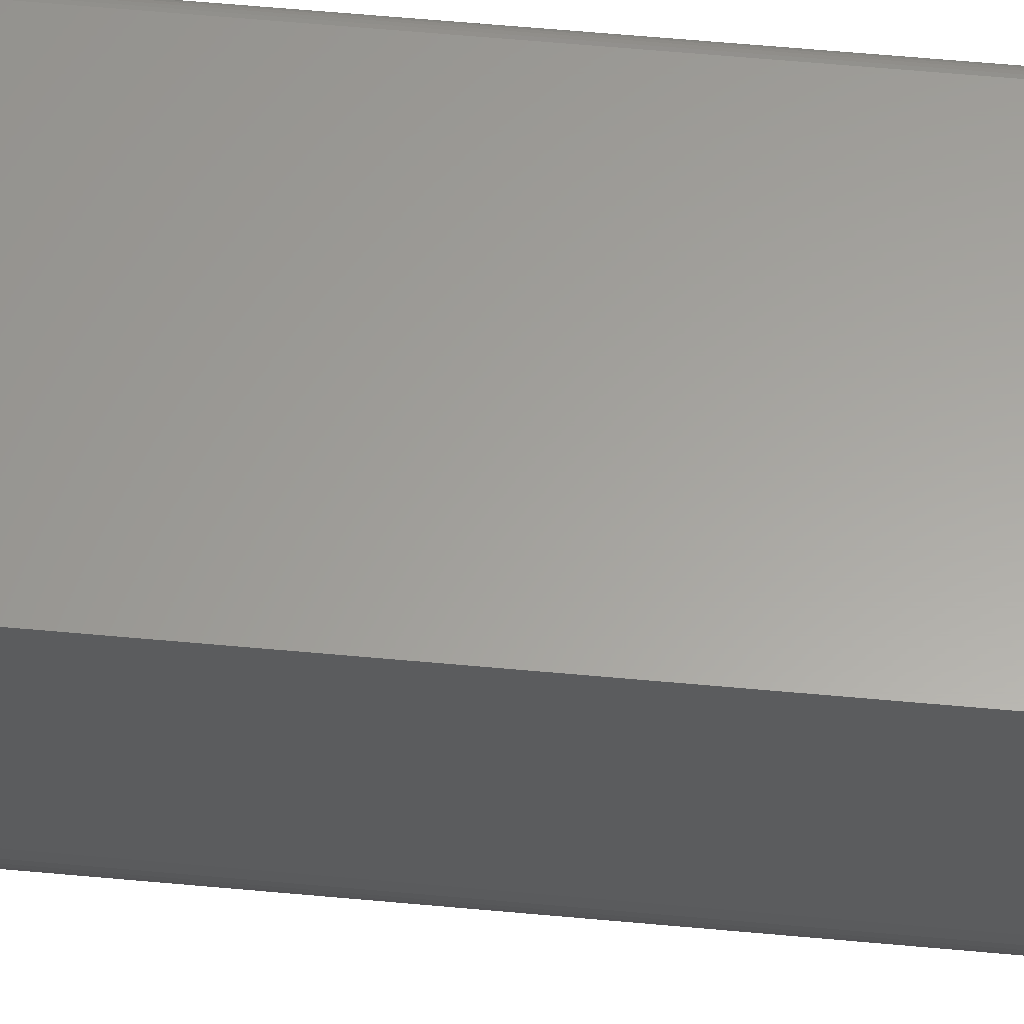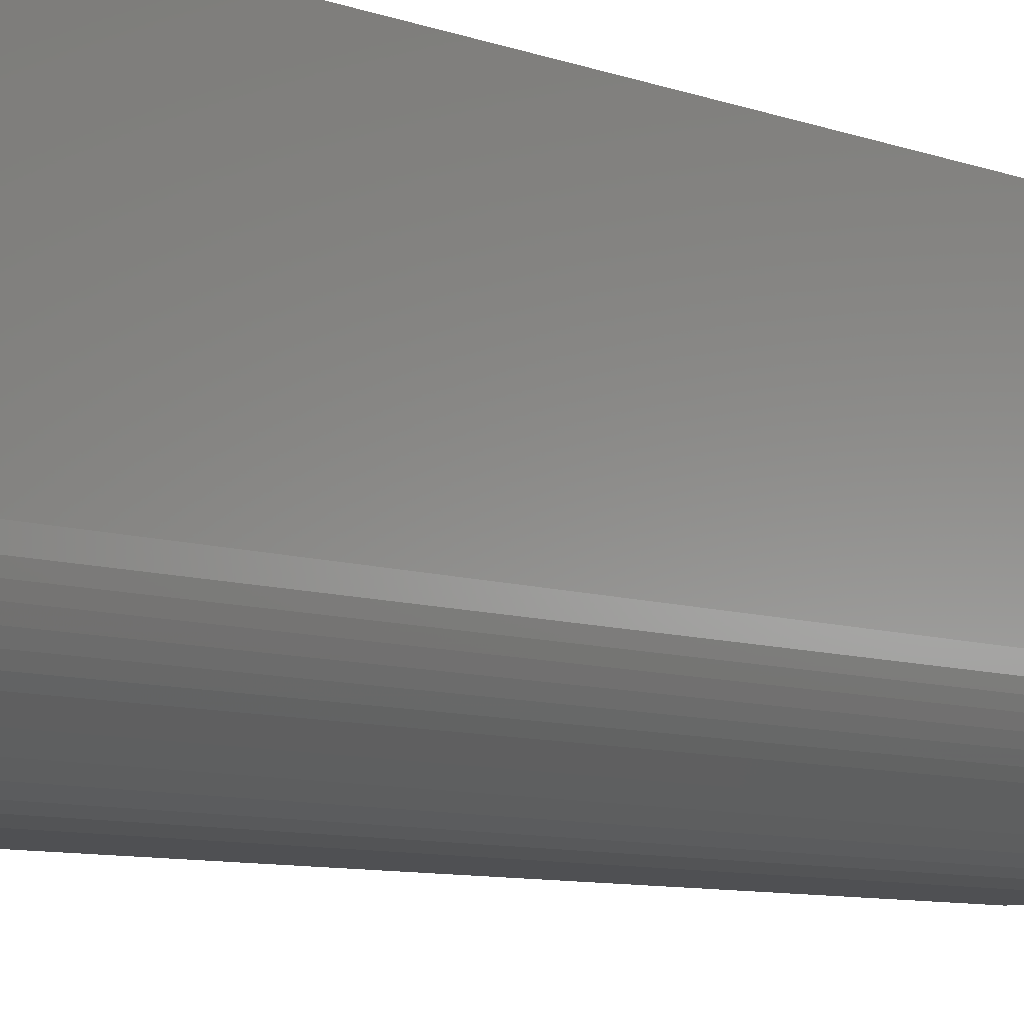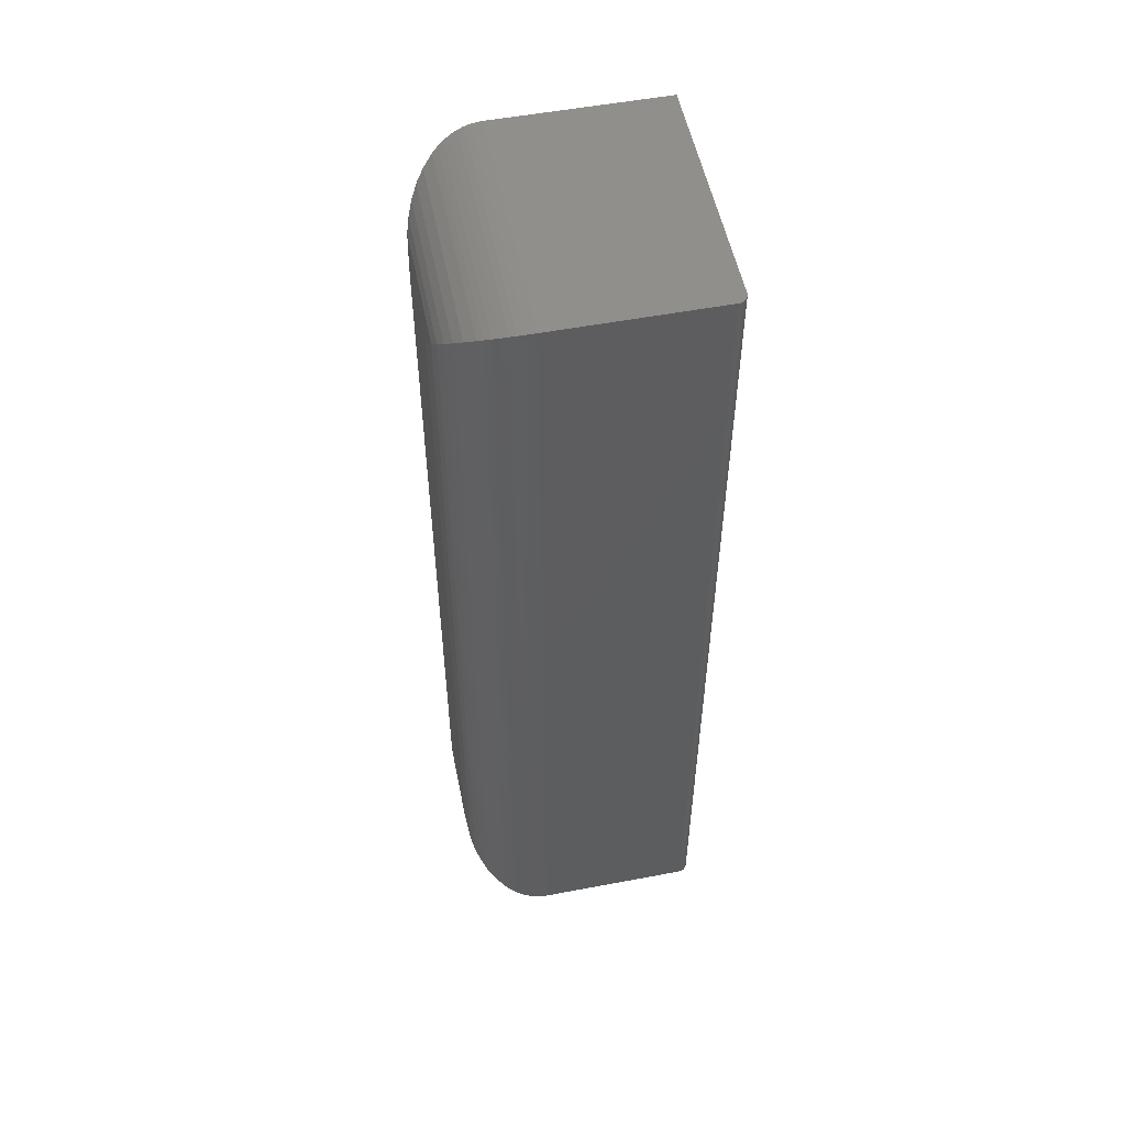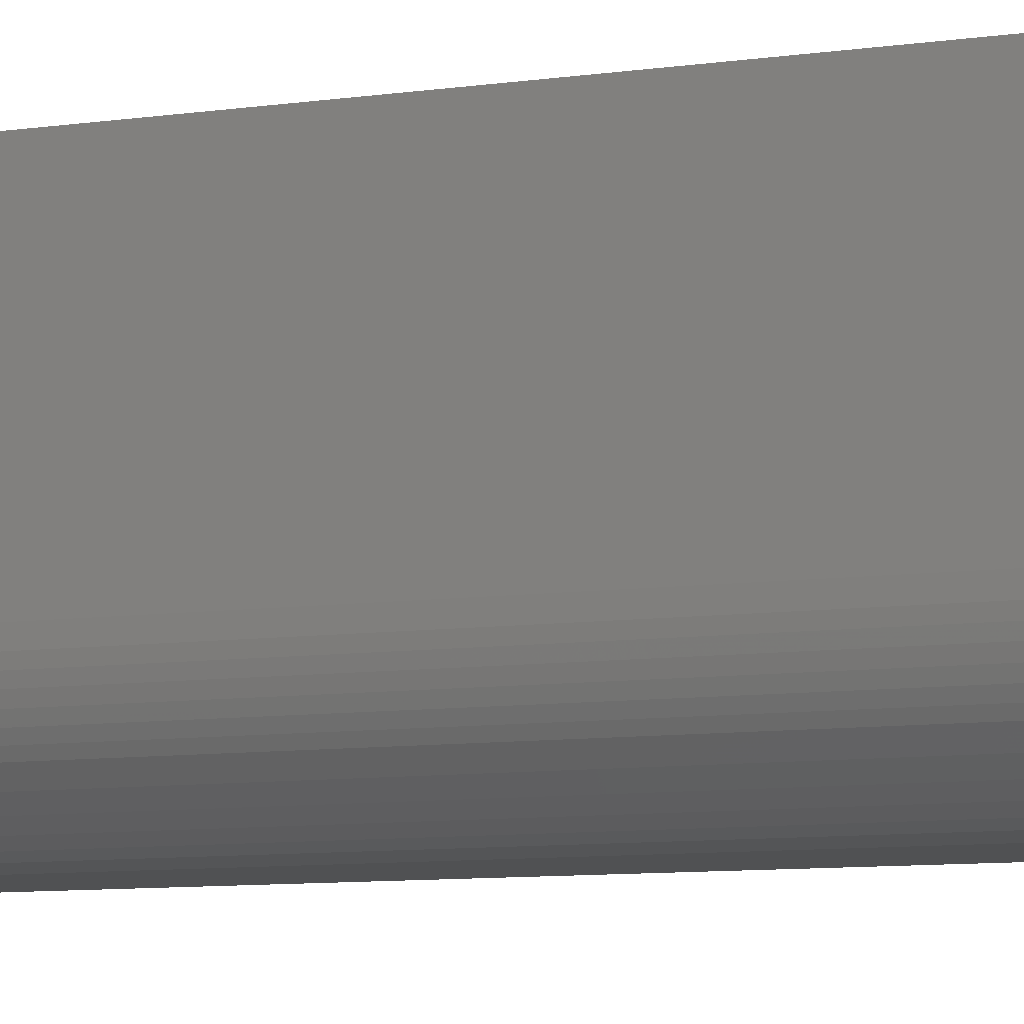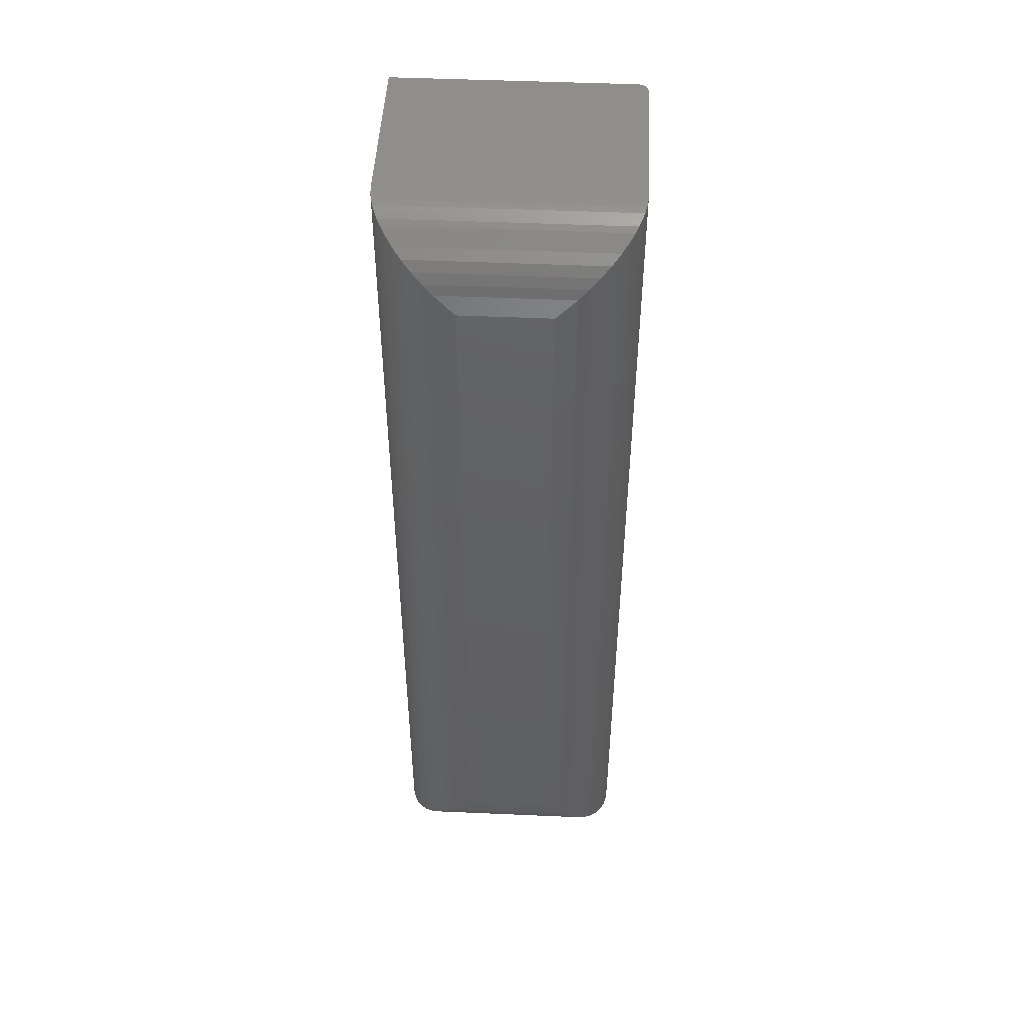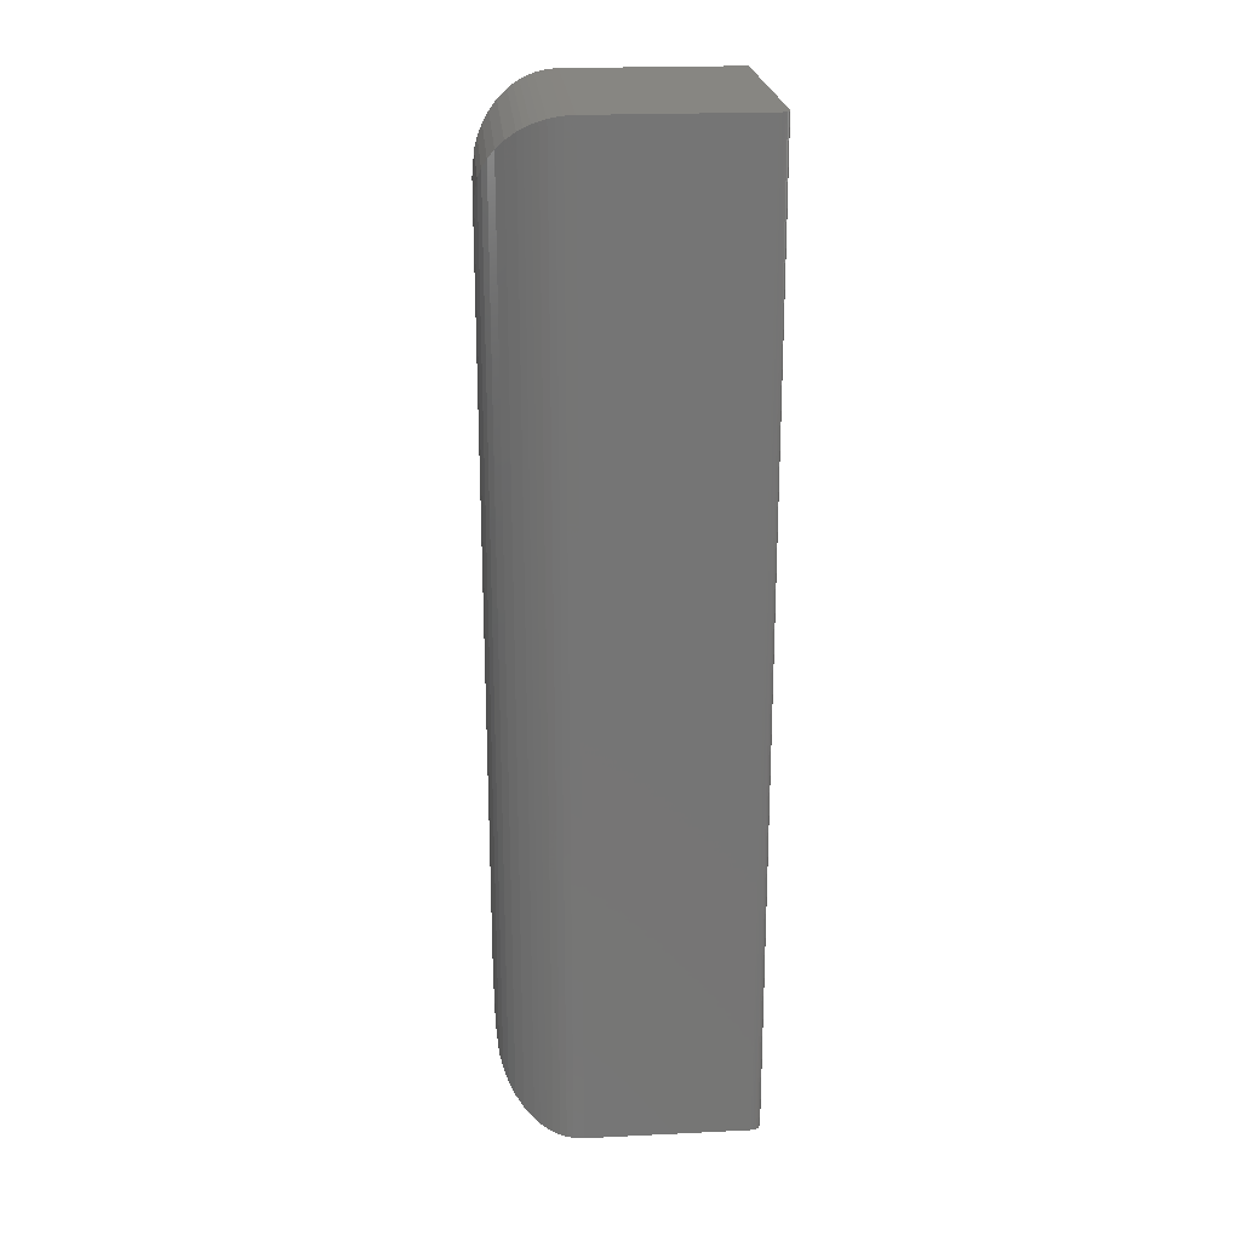
<metadata>
{"format":"stl","ext":"stl","renderer":"f3d","projection":"perspective","resolution":1024,"background":"white","views":[{"elev":61.4,"azim":-84.7,"up":"+Y"},{"elev":-6.1,"azim":-143.5,"up":"+Y"},{"elev":53.7,"azim":78.6,"up":"+Z"},{"elev":-7.3,"azim":-64.7,"up":"+Y"},{"elev":47.9,"azim":2.8,"up":"+Z"},{"elev":22.6,"azim":85.3,"up":"+Z"}]}
</metadata>
<code>
# stl→obj: 76 verts, 148 faces
v 0.1953 0.1875 0.75
v 0 0.0625 0.75
v 0.1953 0.0625 0.75
v 0.1952 0.189 0.75
v 0.1947 0.1905 0.75
v 0.194 0.1918 0.75
v 0.193 0.193 0.75
v 0.1918 0.194 0.75
v 0.1905 0.1947 0.75
v 0.189 0.1952 0.75
v 0.1875 0.1953 0.75
v 0 0.1953 0.75
v 0.1953 0.0625 0
v -6.939e-18 0.0625 0
v 0.1953 0.1875 0
v 0.1952 0.189 0
v 0.1875 0.1953 0
v 0.189 0.1952 0
v 0.1905 0.1947 0
v 0.1918 0.194 0
v 0.193 0.193 0
v 0.194 0.1918 0
v 0.1947 0.1905 0
v 0 0.1953 0
v 0.0625 0 0.0625
v 0.1328 0 0.0625
v 0.0625 0 0.6875
v 0.1328 0 0.6875
v 0.1487 0.002048 0.04663
v 0.1487 0.002048 0.7034
v 0.194 0.04977 0.00131
v 0.1928 0.04493 0.7475
v 0.1928 0.04493 0.002521
v 0.1911 0.03983 0.7457
v 0.1911 0.03983 0.004258
v 0.1889 0.035 0.7436
v 0.1889 0.035 0.006376
v 0.1865 0.03047 0.7412
v 0.1865 0.03047 0.008829
v 0.1837 0.02628 0.7384
v 0.1837 0.02628 0.01156
v 0.1776 0.01894 0.7323
v 0.1776 0.01894 0.01768
v 0.171 0.013 0.7257
v 0.171 0.013 0.02434
v 0.1638 0.008242 0.7185
v 0.1638 0.008242 0.03148
v 0.1564 0.004608 0.7111
v 0.1564 0.004608 0.03895
v 0.1948 0.05477 0.0004794
v 0.1948 0.05477 0.7495
v 0.194 0.04977 0.7487
v 0.04663 0.002048 0.04663
v 0.00131 0.04977 0.00131
v 0.002521 0.04493 0.002521
v 0.004258 0.03983 0.004258
v 0.006376 0.035 0.006379
v 0.008829 0.03047 0.008833
v 0.01156 0.02628 0.01157
v 0.01768 0.01894 0.01768
v 0.02434 0.013 0.02434
v 0.03148 0.008242 0.03148
v 0.03895 0.004608 0.03895
v 0.0004794 0.05477 0.0004794
v 0.04663 0.002048 0.7034
v 0.03895 0.004608 0.7111
v 0.03148 0.008242 0.7185
v 0.02434 0.013 0.7257
v 0.01768 0.01894 0.7323
v 0.01157 0.02628 0.7384
v 0.008833 0.03047 0.7412
v 0.006379 0.035 0.7436
v 0.004258 0.03983 0.7457
v 0.002521 0.04493 0.7475
v 0.00131 0.04977 0.7487
v 0.0004794 0.05477 0.7495
f 1 2 3
f 4 5 6
f 4 6 7
f 4 7 8
f 4 8 9
f 4 9 10
f 4 10 11
f 12 2 1
f 12 1 4
f 12 4 11
f 13 14 15
f 16 17 18
f 16 18 19
f 16 19 20
f 16 20 21
f 16 21 22
f 16 22 23
f 24 17 16
f 24 16 15
f 24 15 14
f 13 15 3
f 3 15 1
f 17 24 11
f 11 24 12
f 17 11 18
f 18 11 10
f 18 10 19
f 19 10 9
f 19 9 20
f 20 9 8
f 20 8 21
f 21 8 7
f 21 7 22
f 22 7 6
f 22 6 23
f 23 6 5
f 23 5 16
f 16 5 4
f 16 4 15
f 15 4 1
f 24 14 12
f 12 14 2
f 25 26 27
f 27 26 28
f 28 29 30
f 28 26 29
f 31 32 33
f 33 32 34
f 33 34 35
f 35 34 36
f 35 36 37
f 37 36 38
f 37 38 39
f 39 38 40
f 39 40 41
f 41 40 42
f 41 42 43
f 43 42 44
f 43 44 45
f 45 44 46
f 45 46 47
f 47 46 48
f 47 48 49
f 49 48 30
f 49 30 29
f 13 3 50
f 50 3 51
f 50 51 31
f 31 51 52
f 31 52 32
f 26 53 29
f 26 25 53
f 54 33 55
f 55 33 35
f 55 35 56
f 56 35 37
f 56 37 57
f 57 37 39
f 57 39 58
f 58 39 41
f 58 41 59
f 59 41 43
f 59 43 60
f 60 43 45
f 60 45 61
f 61 45 47
f 61 47 62
f 62 47 49
f 62 49 63
f 63 49 29
f 63 29 53
f 14 13 64
f 64 13 50
f 64 50 54
f 54 50 31
f 54 31 33
f 25 65 53
f 25 27 65
f 53 65 66
f 53 66 63
f 63 66 67
f 63 67 62
f 62 67 68
f 62 68 61
f 61 68 69
f 61 69 60
f 60 69 70
f 60 70 59
f 59 70 71
f 59 71 58
f 58 71 72
f 58 72 57
f 57 72 73
f 57 73 56
f 56 73 74
f 56 74 55
f 55 74 75
f 2 14 76
f 76 14 64
f 76 64 75
f 75 64 54
f 75 54 55
f 27 30 65
f 27 28 30
f 65 30 48
f 65 48 66
f 66 48 46
f 66 46 67
f 67 46 44
f 67 44 68
f 68 44 42
f 68 42 69
f 69 42 40
f 69 40 70
f 70 40 38
f 70 38 71
f 71 38 36
f 71 36 72
f 72 36 34
f 72 34 73
f 73 34 32
f 73 32 74
f 74 32 52
f 3 2 51
f 51 2 76
f 51 76 52
f 52 76 75
f 52 75 74

</code>
